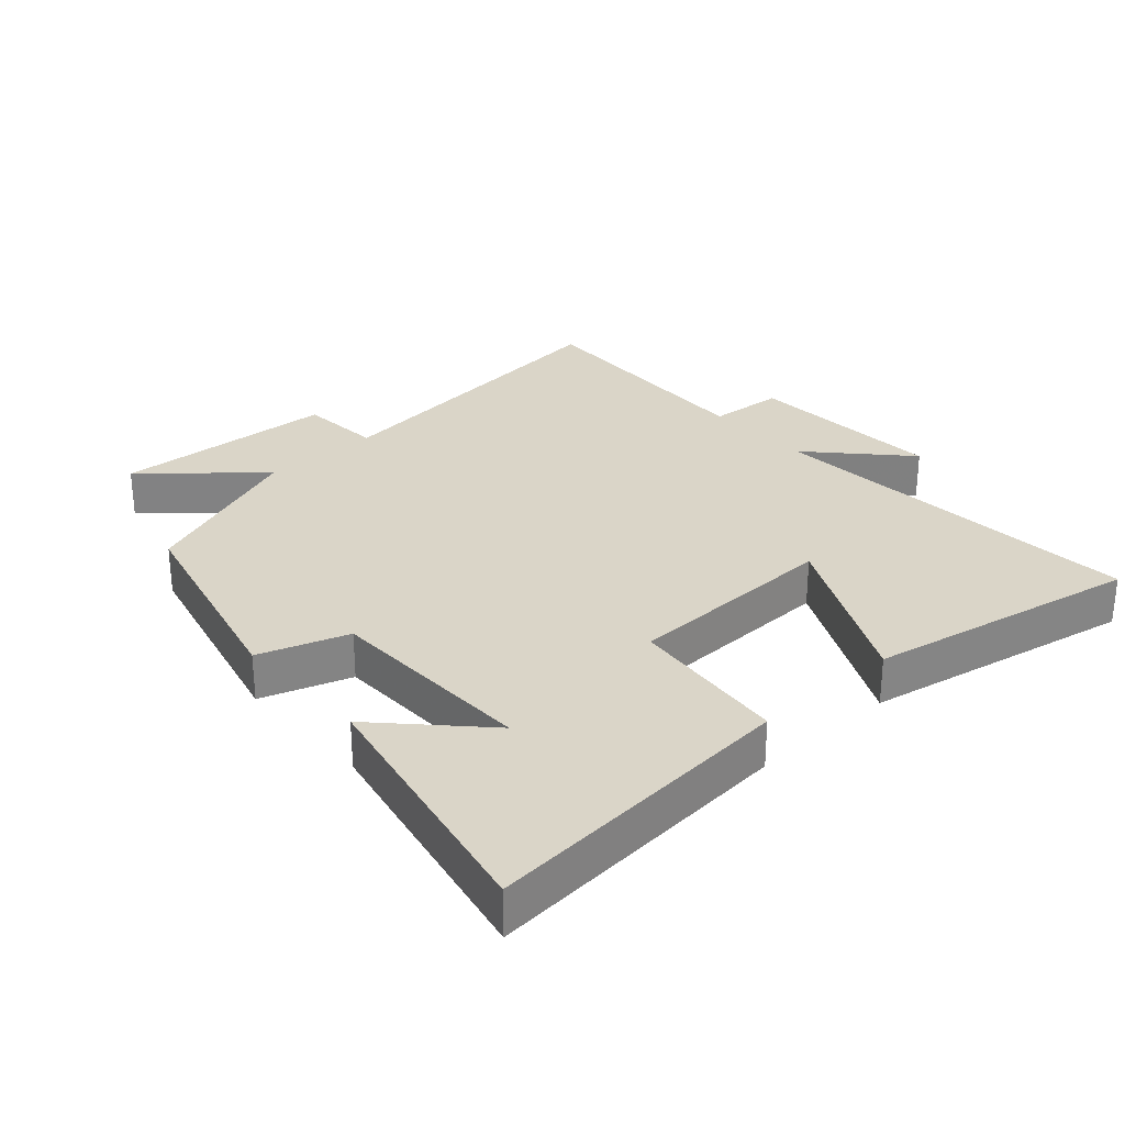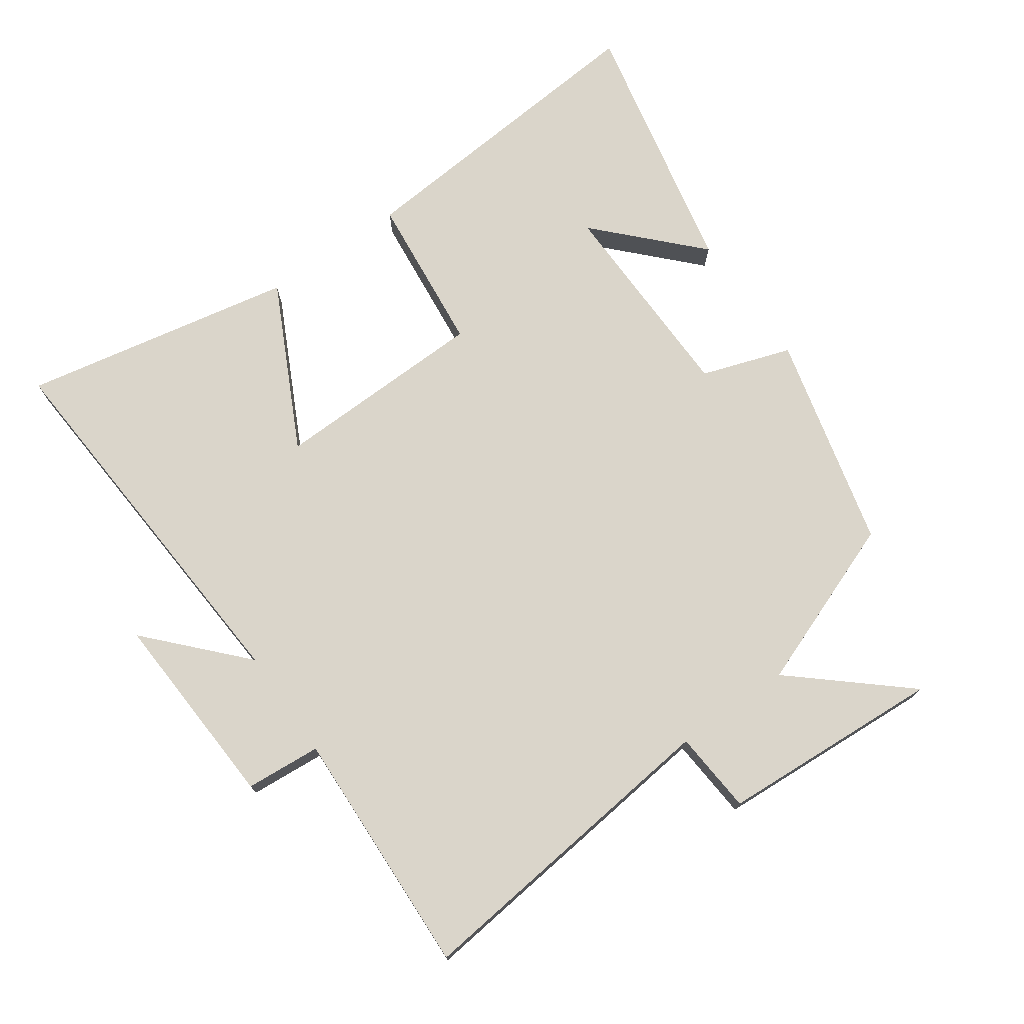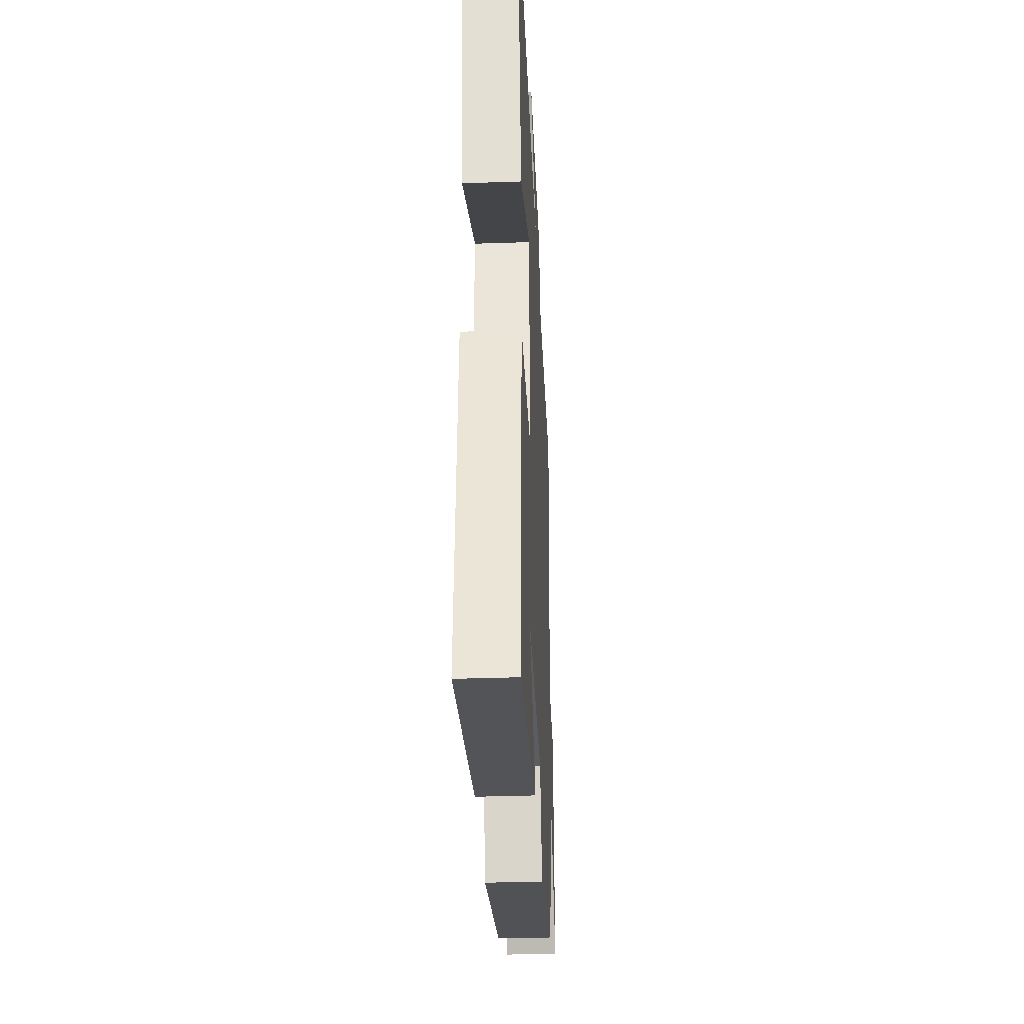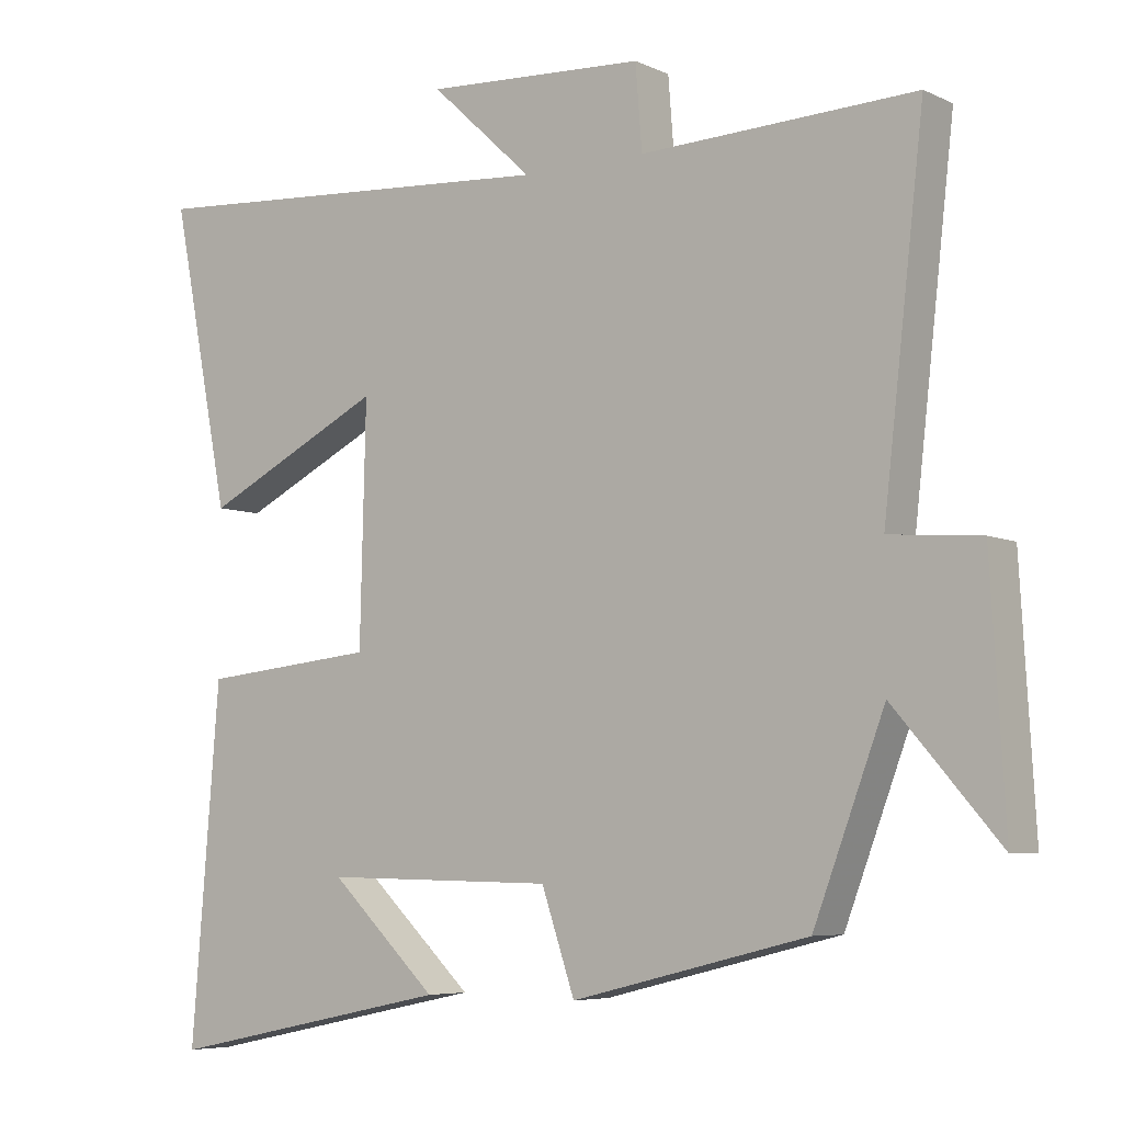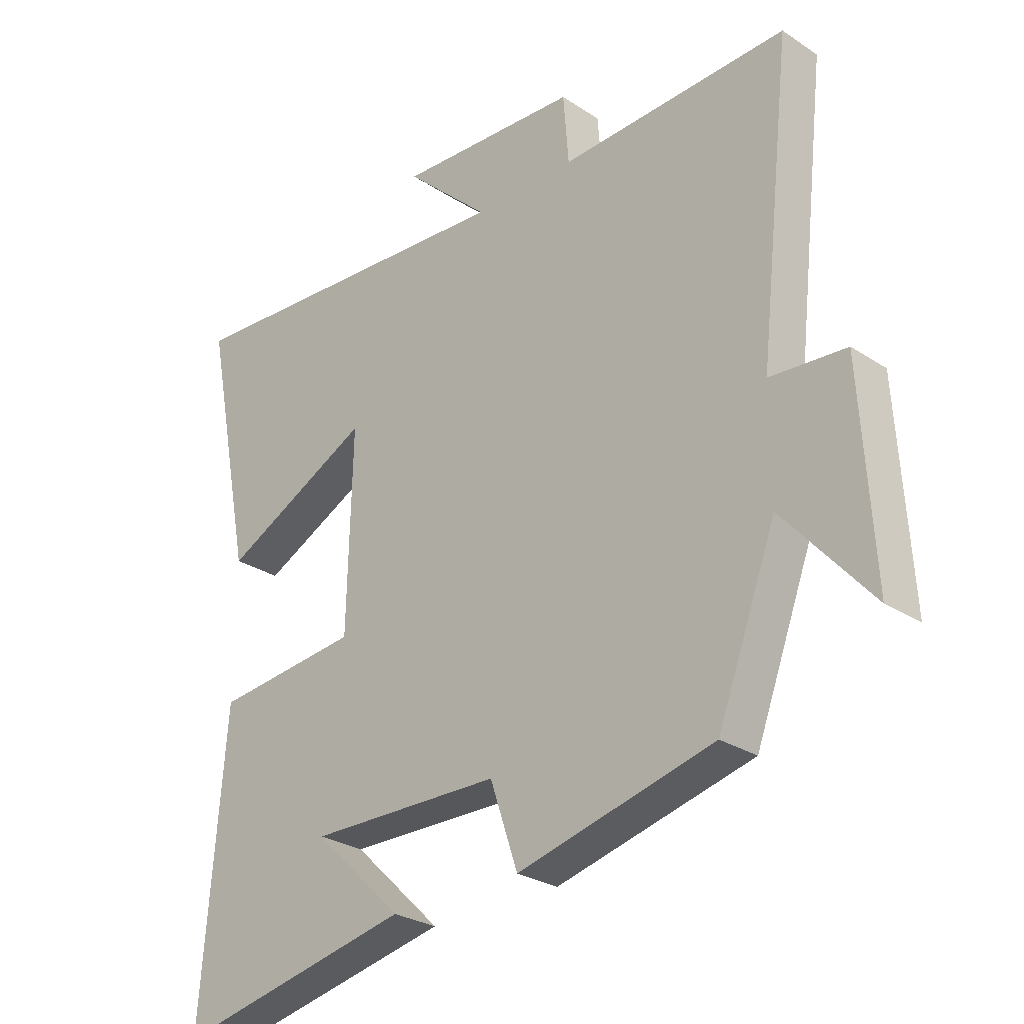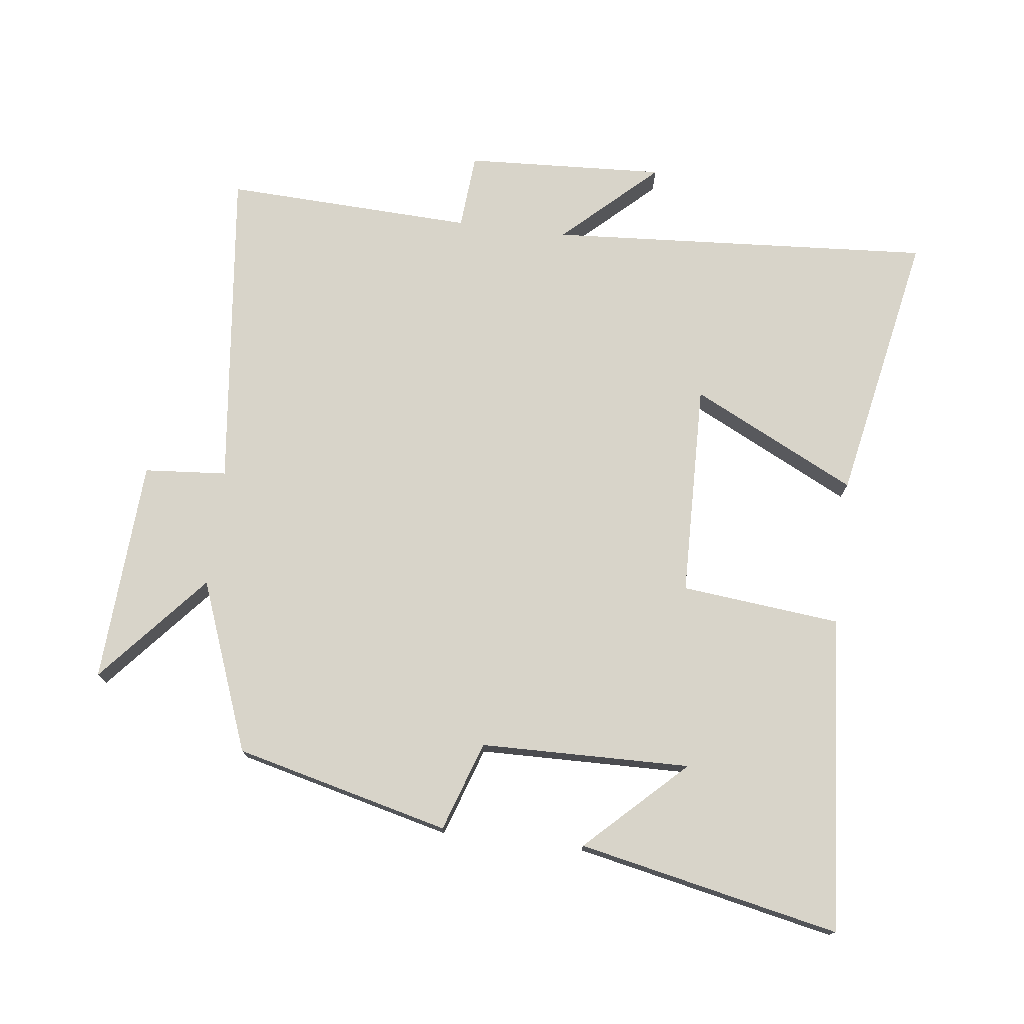
<metadata>
{"format":"obj","ext":"obj","renderer":"f3d","projection":"perspective","resolution":1024,"background":"white","views":[{"elev":29.3,"azim":-132.0,"up":"+Y"},{"elev":74.3,"azim":54.8,"up":"+Y"},{"elev":-35.2,"azim":-87.4,"up":"+Z"},{"elev":-6.0,"azim":36.3,"up":"+Z"},{"elev":-27.5,"azim":44.8,"up":"+Z"},{"elev":75.1,"azim":-173.0,"up":"+Y"}]}
</metadata>
<code>
v -0.581 0.07 0.539
v 0.005 0.07 0.5
v -0.136 0.07 0.631
v 0.168 0.07 0.615
v 0.177 0.07 0.5
v 0.556 0.07 0.515
v 0.5 0.07 0.022
v 0.626 0.07 0.012
v 0.646 0.07 -0.328
v 0.5 0.07 -0.16
v 0.402 0.07 -0.419
v 0.076 0.07 -0.5
v 0.03 0.07 -0.364
v -0.29 0.07 -0.358
v -0.142 0.07 -0.5
v -0.539 0.07 -0.583
v -0.5 0.07 -0.101
v -0.258 0.07 -0.076
v -0.25 0.07 0.25
v -0.5 0.07 0.125
v -0.581 0 0.539
v 0.005 0 0.5
v -0.136 0 0.631
v 0.168 0 0.615
v 0.177 0 0.5
v 0.556 0 0.515
v 0.5 0 0.022
v 0.626 0 0.012
v 0.646 0 -0.328
v 0.5 0 -0.16
v 0.402 0 -0.419
v 0.076 0 -0.5
v 0.03 0 -0.364
v -0.29 0 -0.358
v -0.142 0 -0.5
v -0.539 0 -0.583
v -0.5 0 -0.101
v -0.258 0 -0.076
v -0.25 0 0.25
v -0.5 0 0.125
f 19 20 1 2
f 18 19 2
f 16 17 18
f 14 15 16
f 14 16 18
f 13 14 18 2
f 10 11 12 13
f 7 8 9 10
f 7 10 13 2
f 5 6 7
f 2 3 4 5
f 2 5 7
f 22 21 40 39
f 22 39 38
f 38 37 36
f 36 35 34
f 38 36 34
f 22 38 34 33
f 33 32 31 30
f 30 29 28 27
f 22 33 30 27
f 27 26 25
f 25 24 23 22
f 27 25 22
f 1 21 22 2
f 2 22 23 3
f 3 23 24 4
f 4 24 25 5
f 5 25 26 6
f 6 26 27 7
f 7 27 28 8
f 8 28 29 9
f 9 29 30 10
f 10 30 31 11
f 11 31 32 12
f 12 32 33 13
f 13 33 34 14
f 14 34 35 15
f 15 35 36 16
f 16 36 37 17
f 17 37 38 18
f 18 38 39 19
f 19 39 40 20
f 20 40 21 1

</code>
